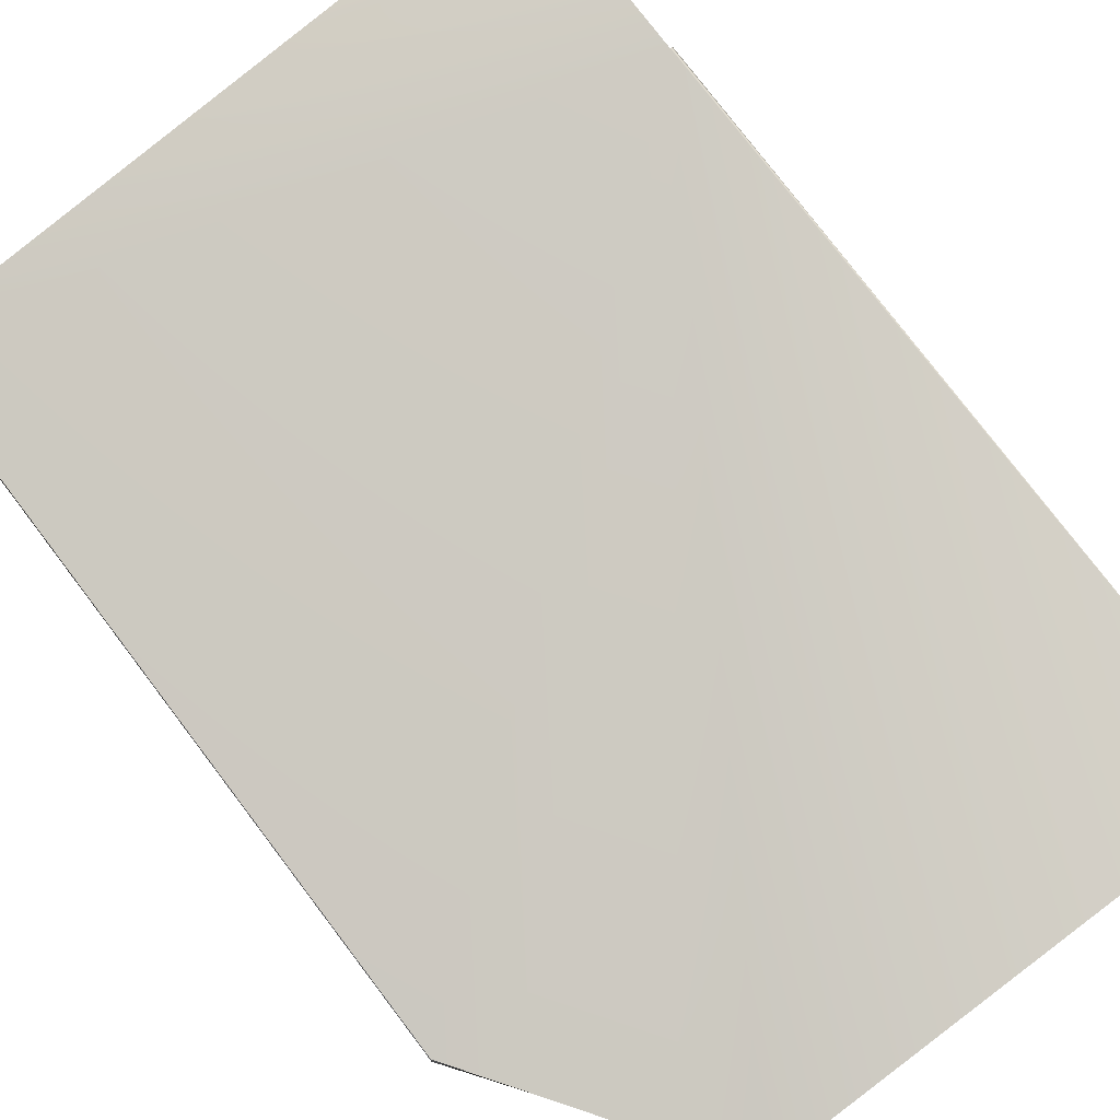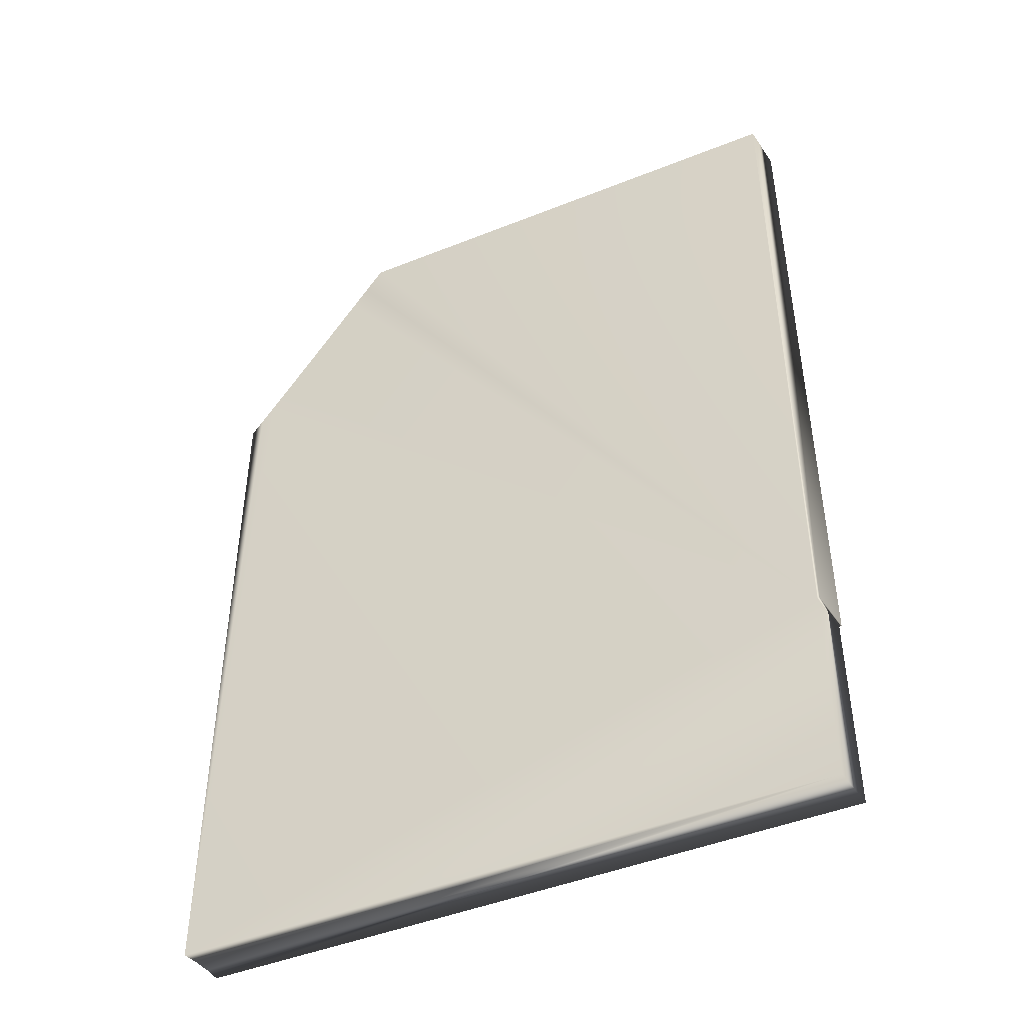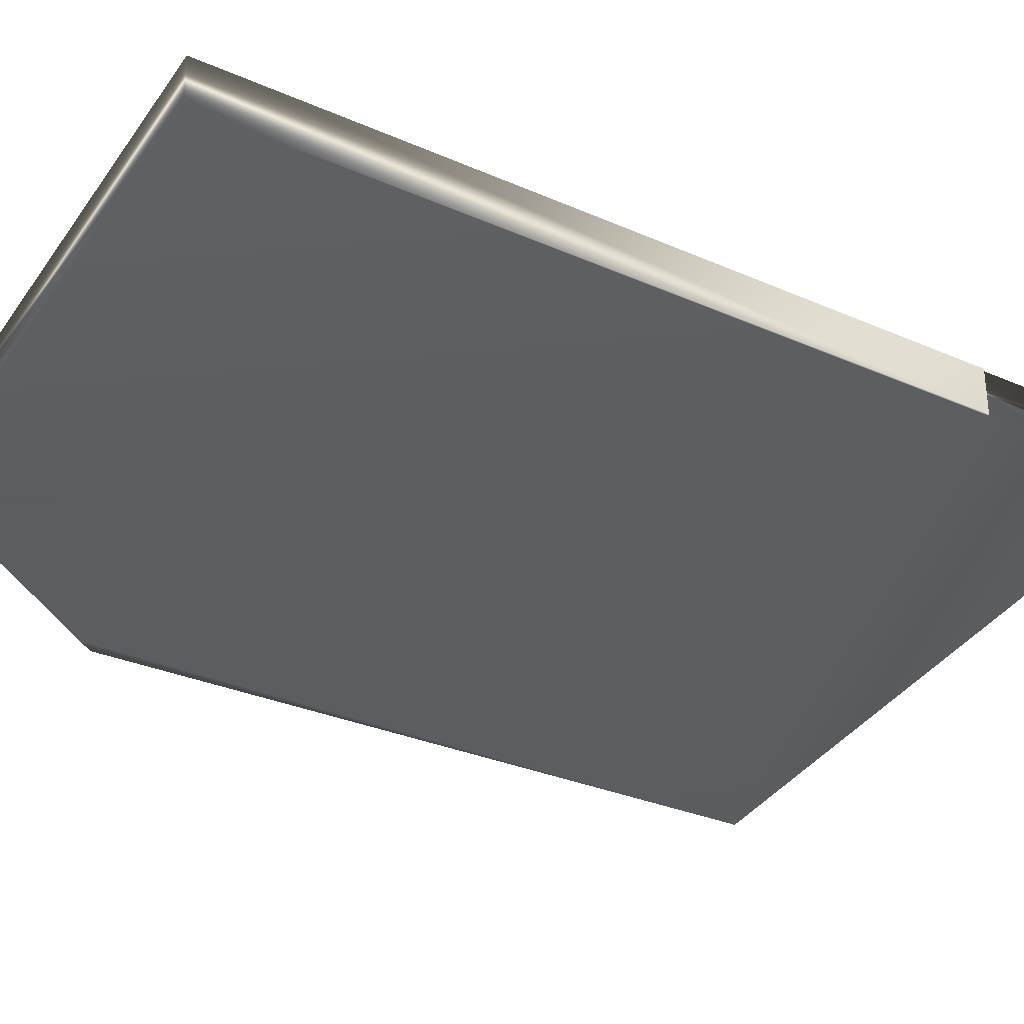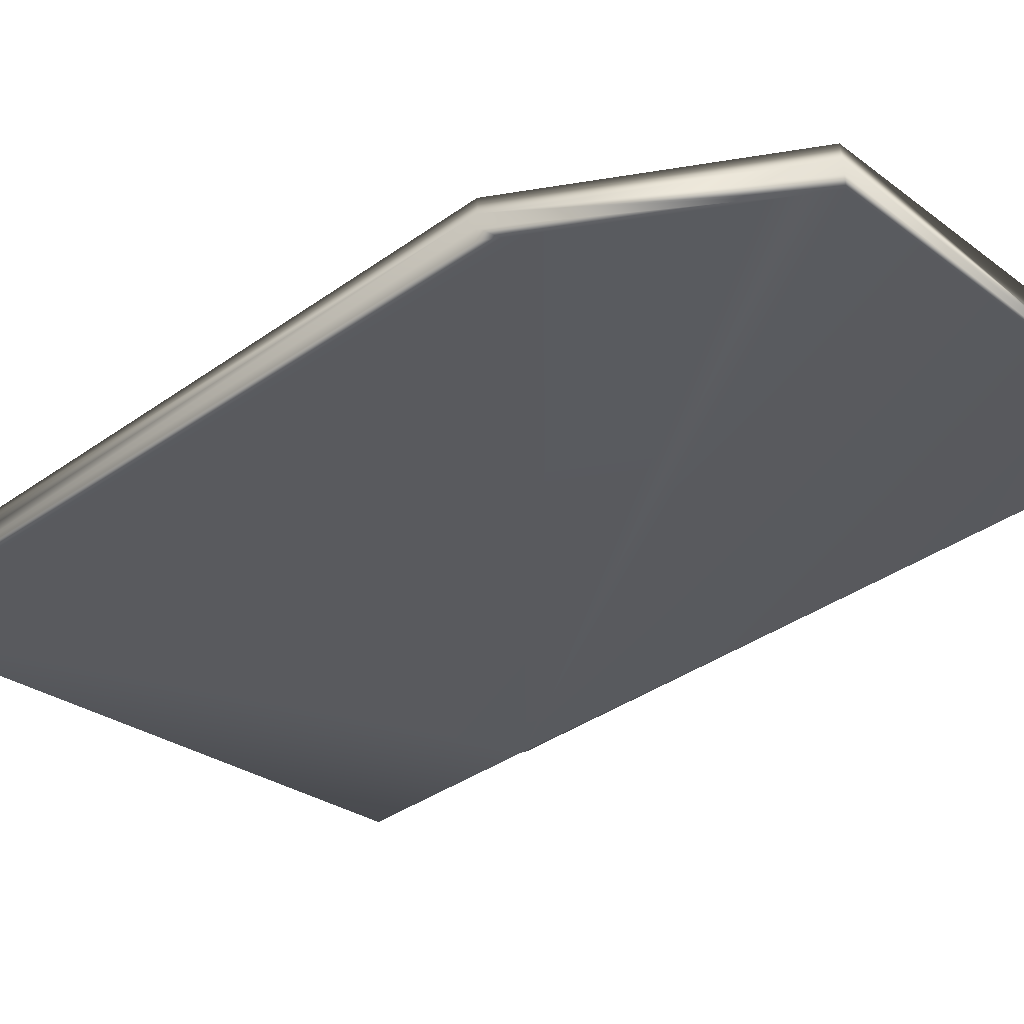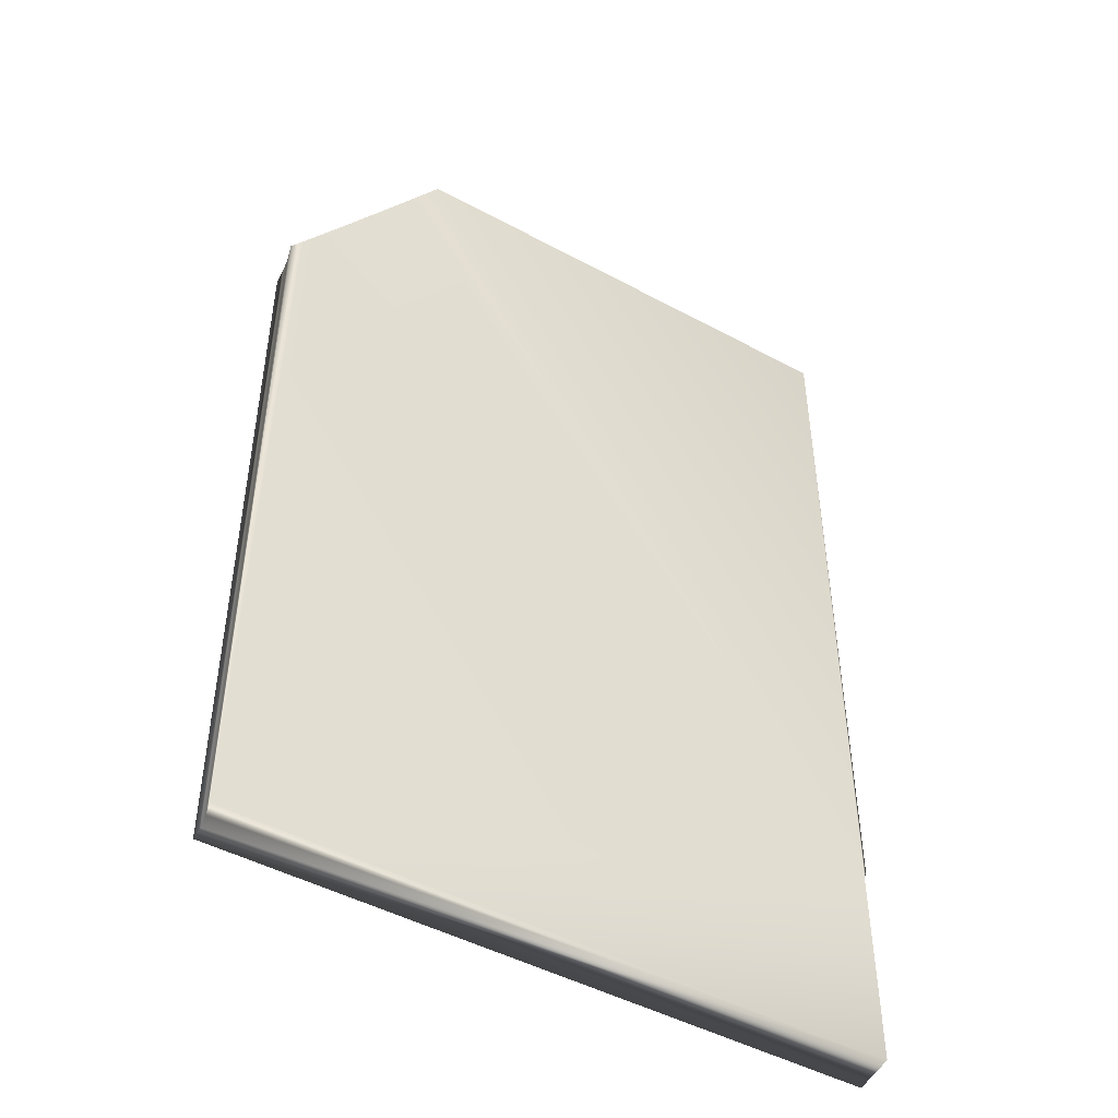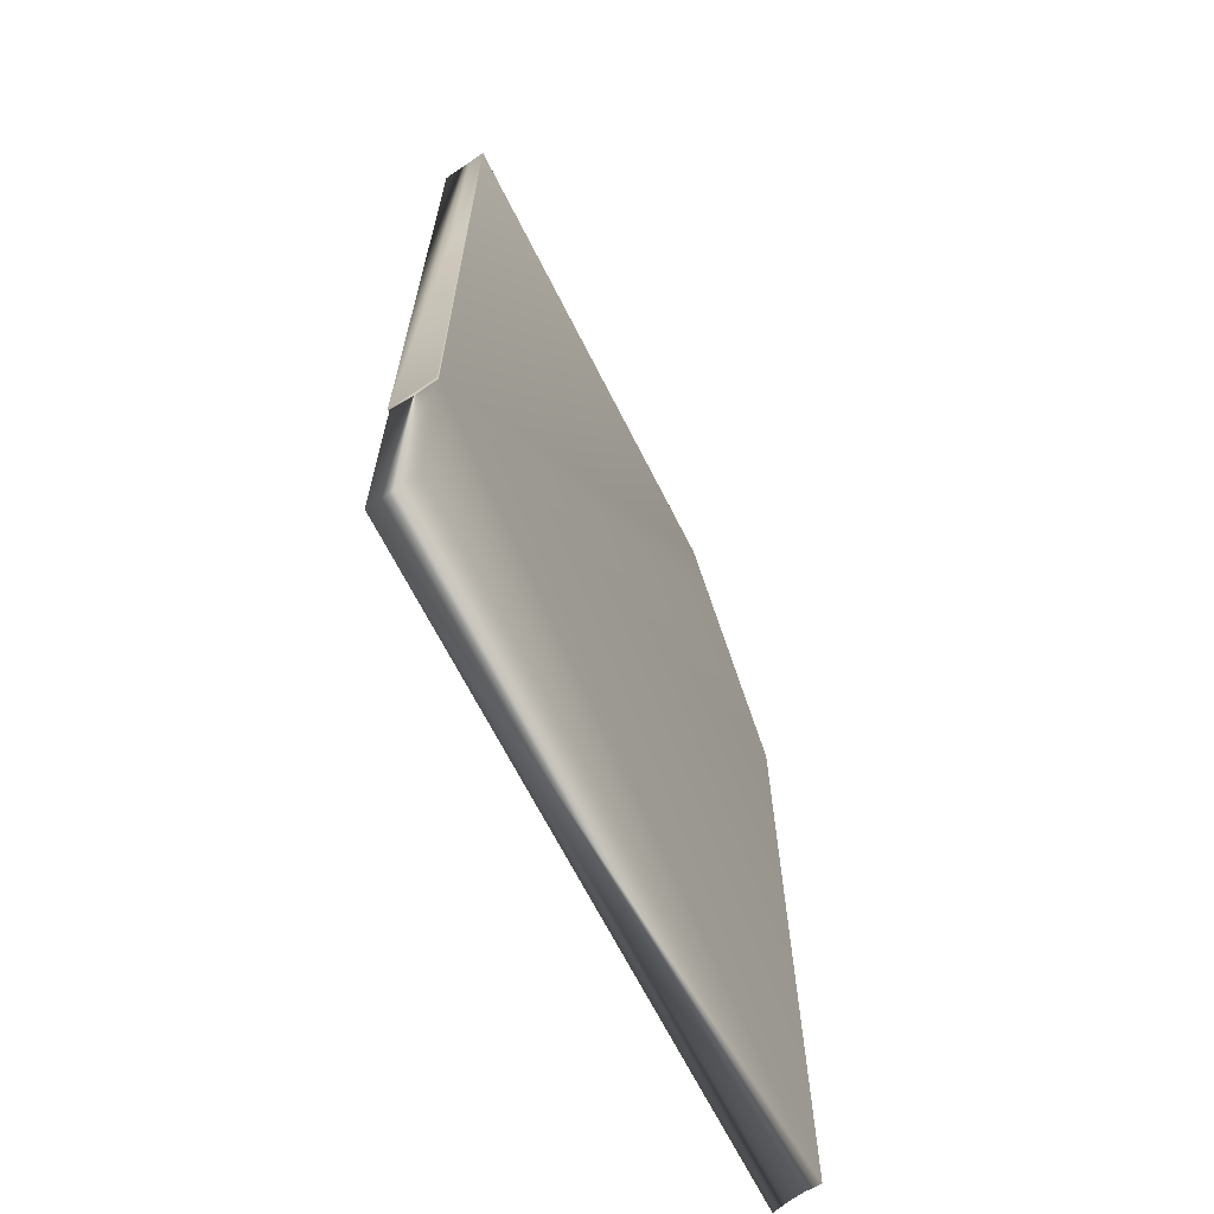
<metadata>
{"format":"obj","ext":"obj","renderer":"f3d","projection":"perspective","resolution":1024,"background":"white","views":[{"elev":78.7,"azim":142.7,"up":"+Z"},{"elev":-45.8,"azim":-147.8,"up":"+Y"},{"elev":-30.9,"azim":-122.2,"up":"+Z"},{"elev":-38.0,"azim":132.0,"up":"+Z"},{"elev":-47.0,"azim":156.0,"up":"+Y"},{"elev":-67.0,"azim":-55.7,"up":"+Y"}]}
</metadata>
<code>
v -52.28 18.67 0.5266
v -52.28 12 0.5266
v -52.28 18.67 0.9364
v -52.28 12 0.9364
v -47.93 18.67 0.3617
v -47.94 18.67 0.2264
v -47.95 18.67 0.09052
v -47.95 18.67 -0.04548
v -52.26 12 0.9337
v -47.59 18.17 0.3167
v -47.25 17.67 0.2716
v -46.91 17.17 0.2266
v -46.57 16.67 0.1815
v -46.57 10.17 0.1815
v -52.26 10.17 0.9337
v -46.55 16.67 -0.2303
v -46.65 16.81 -0.2172
v -46.57 16.67 -0.09378
v -46.76 16.96 -0.2024
v -46.89 17.14 -0.1855
v -47.04 17.35 -0.1661
v -47.21 17.6 -0.1434
v -47.41 17.89 -0.1167
v -47.65 18.24 -0.08463
v -47.79 18.44 -0.06608
v -46.58 16.67 0.04396
v -52.26 10.17 0.5239
v -46.58 10.17 0.04396
v -46.57 10.17 -0.09378
v -46.55 10.17 -0.2303
v -52.26 12 0.5239
f 1 2 3
f 3 2 4
f 3 5 1
f 1 5 6
f 1 6 7
f 7 8 1
f 4 9 3
f 3 9 5
f 5 9 10
f 10 9 11
f 11 9 12
f 12 9 13
f 13 9 14
f 14 9 15
f 16 17 18
f 18 17 19
f 18 19 20
f 20 21 18
f 18 21 22
f 18 22 23
f 23 24 18
f 18 24 25
f 18 25 26
f 26 25 8
f 26 8 7
f 7 6 26
f 26 6 13
f 13 6 12
f 12 6 11
f 11 6 10
f 10 6 5
f 15 27 14
f 14 27 28
f 28 27 29
f 29 27 30
f 2 1 31
f 31 1 8
f 31 8 25
f 25 24 31
f 31 24 23
f 31 23 22
f 22 21 31
f 31 21 20
f 31 20 19
f 31 19 30
f 30 19 17
f 30 17 16
f 30 27 31
f 30 16 29
f 29 16 18
f 29 18 26
f 13 14 26
f 26 14 28
f 26 28 29
f 31 9 2
f 2 9 4
f 31 27 9
f 9 27 15

</code>
